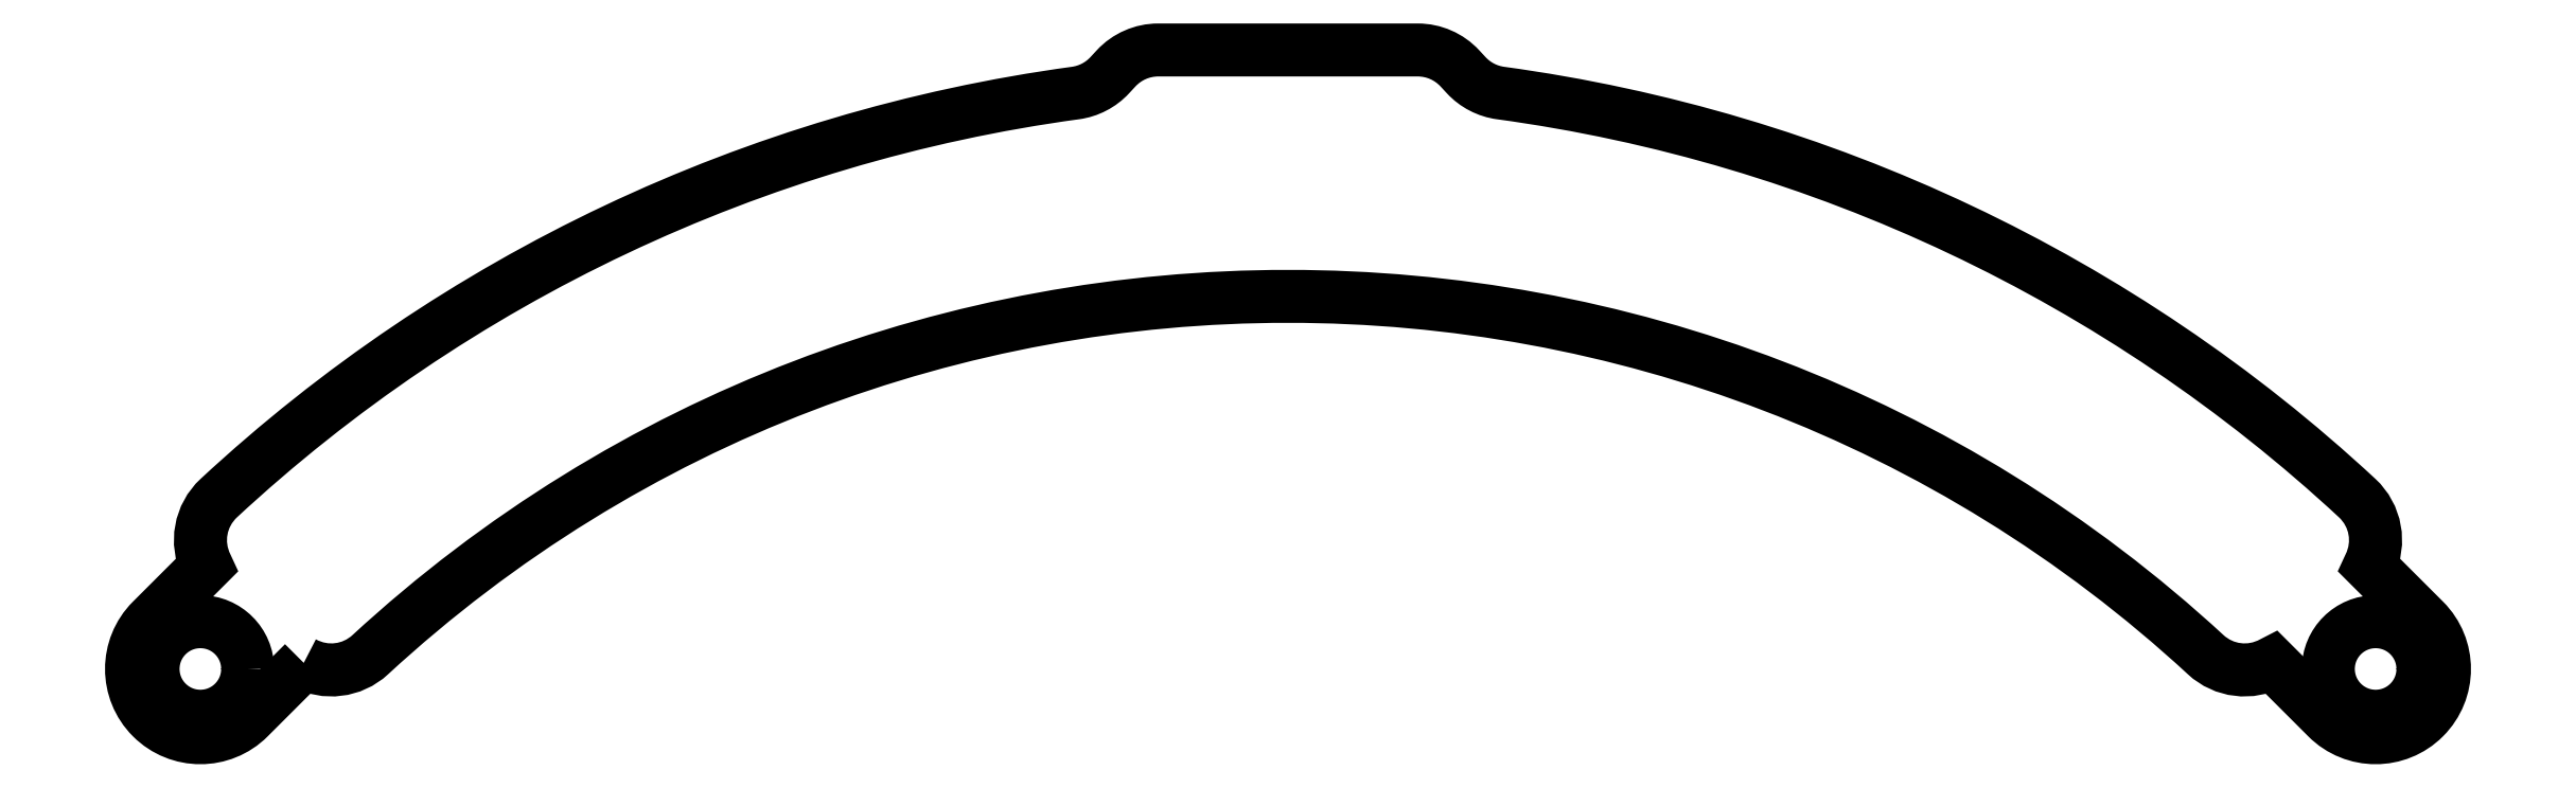
<metadata>
{"format":"dxf","ext":"dxf","renderer":"ezdxf+matplotlib","layout":"modelspace","background":"white","min_lineweight":24,"dpi":150}
</metadata>
<code>
0
SECTION
2
ENTITIES
0
CIRCLE
8
0
10
-37.93
20
-81.29
30
0
40
1.65
210
0
220
0
230
1
0
CIRCLE
8
0
10
37.93
20
-81.29
30
0
40
1.65
210
0
220
0
230
1
0
LWPOLYLINE
8
0
90
20
70
1
43
0
10
-34.33
20
-81.07
42
0.3221
10
-32.01
20
-80.79
42
-0.3909
10
32.01
20
-80.79
42
0.3221
10
34.33
20
-81.07
10
36.23
20
-82.98
42
1
10
39.63
20
-79.59
10
37.72
20
-77.68
42
0.3326
10
37.29
20
-75.32
42
0.1544
10
7.413
20
-61.18
42
-0.1738
10
6.216
20
-60.56
10
5.994
20
-60.32
42
0.2089
10
4.526
20
-59.68
10
-4.526
20
-59.68
42
0.2089
10
-5.994
20
-60.32
10
-6.216
20
-60.56
42
-0.1738
10
-7.413
20
-61.18
42
0.1544
10
-37.29
20
-75.32
42
0.3326
10
-37.72
20
-77.68
10
-39.63
20
-79.59
42
1
10
-36.23
20
-82.98
0
ENDSEC
0
EOF

</code>
